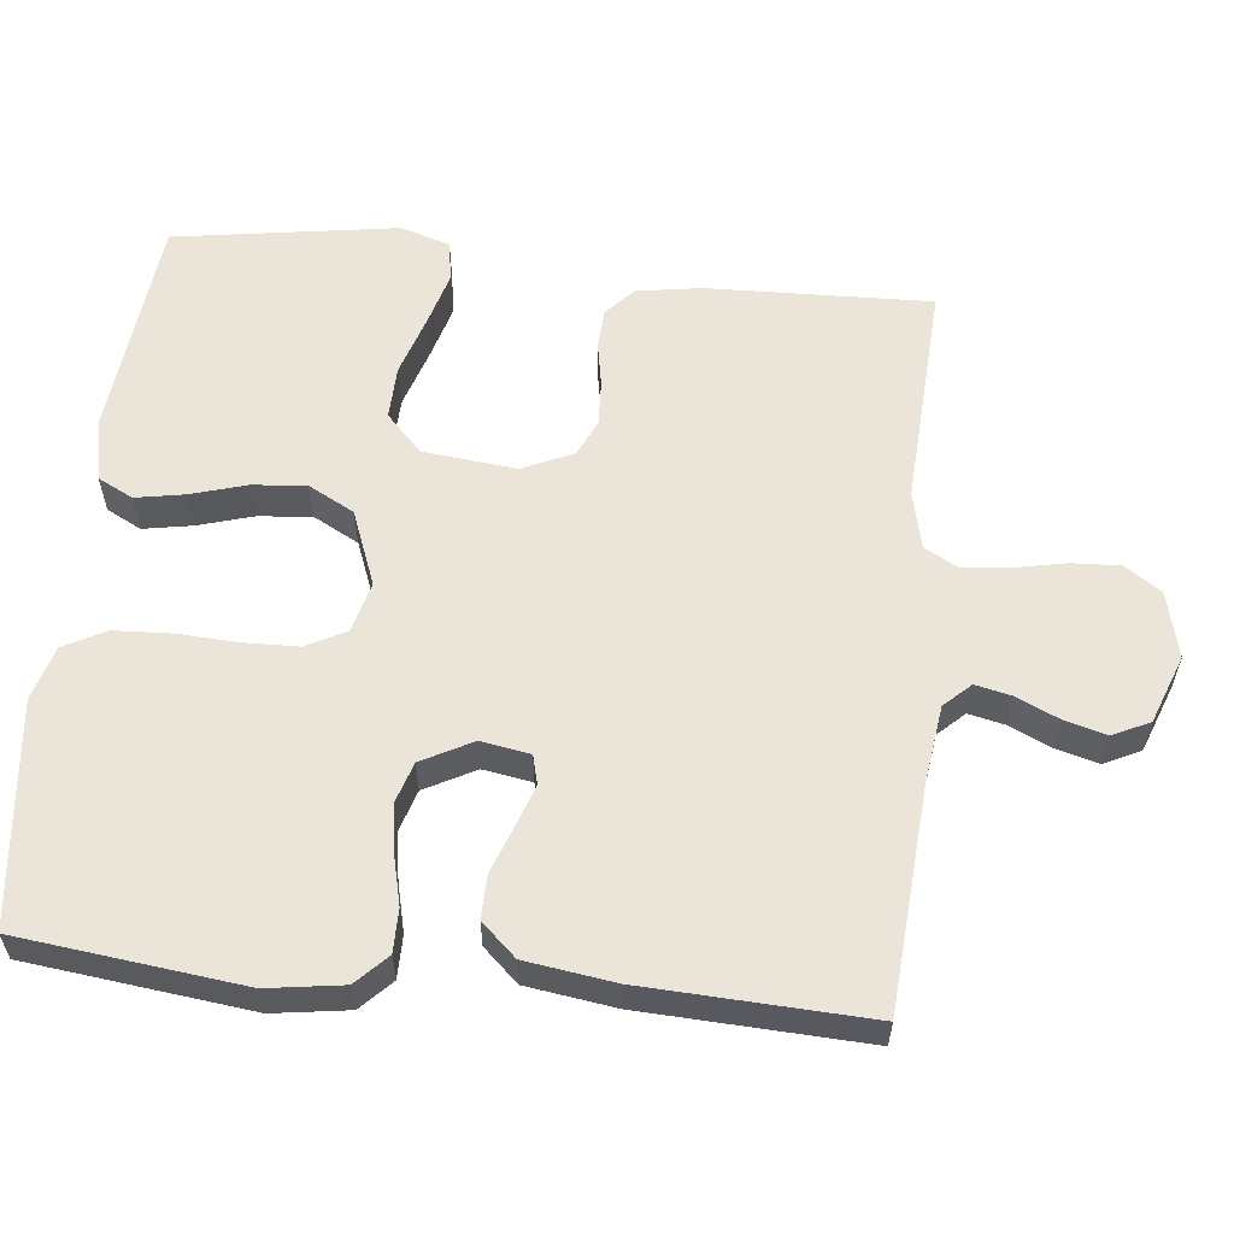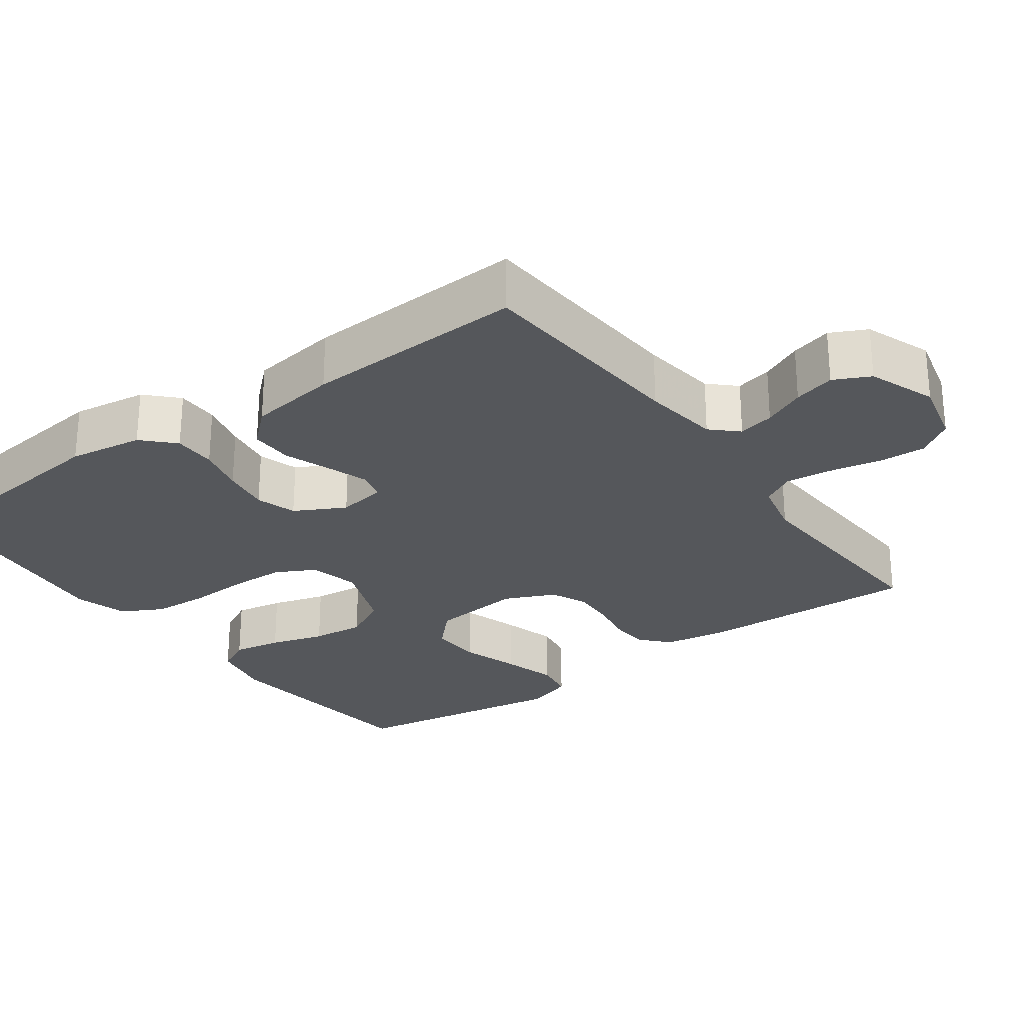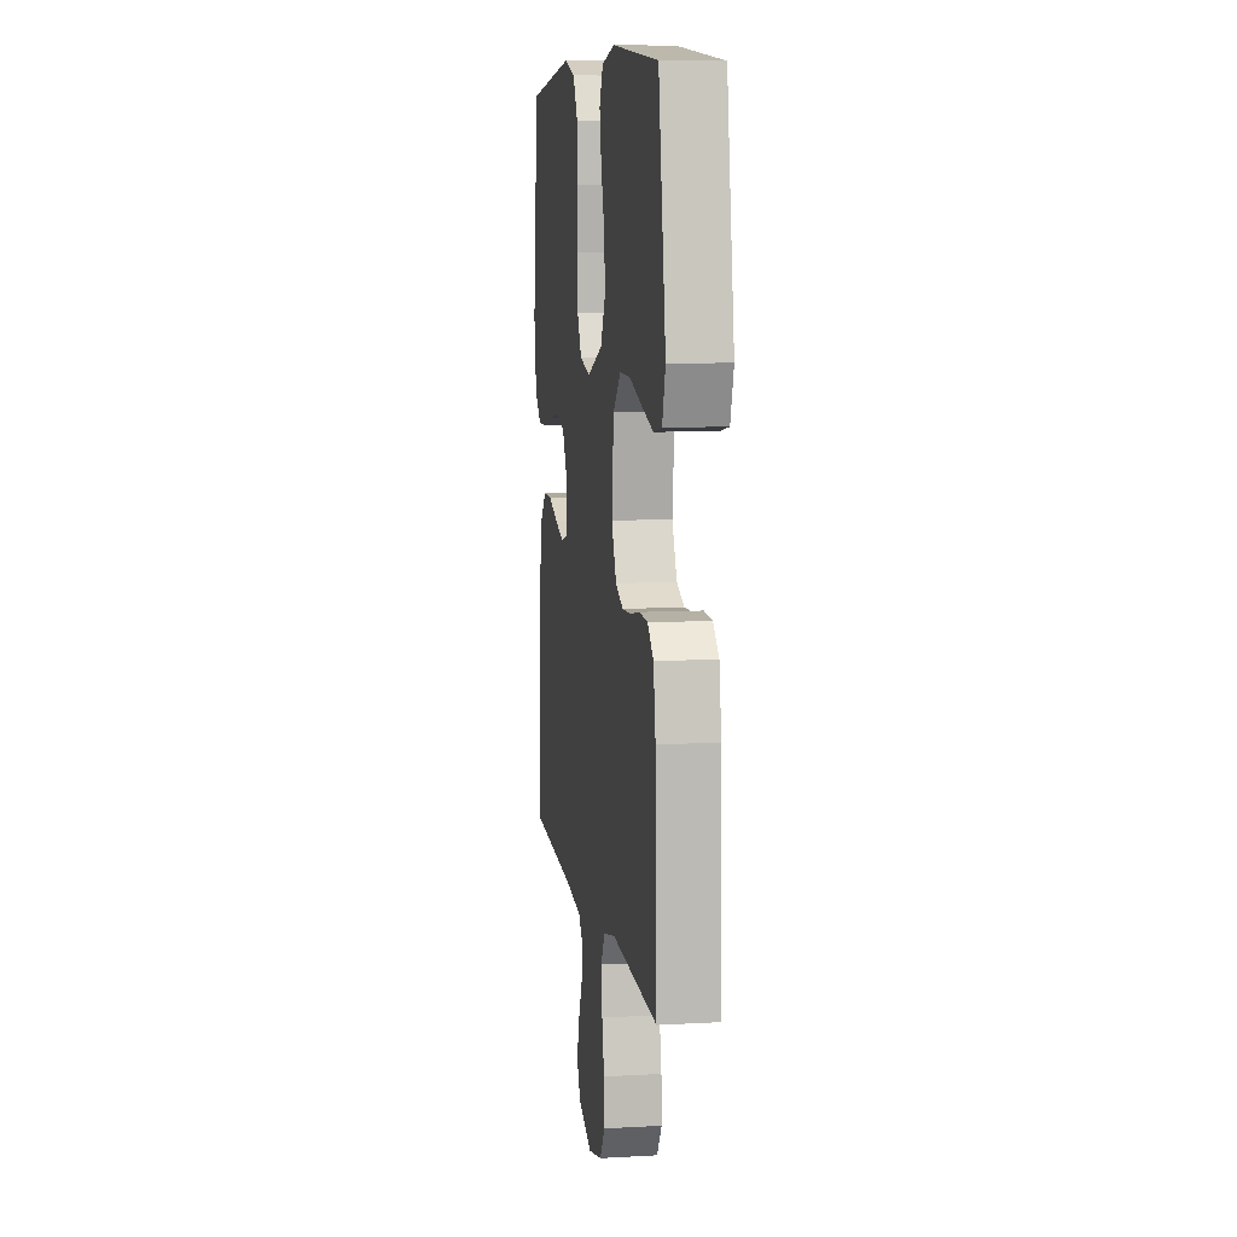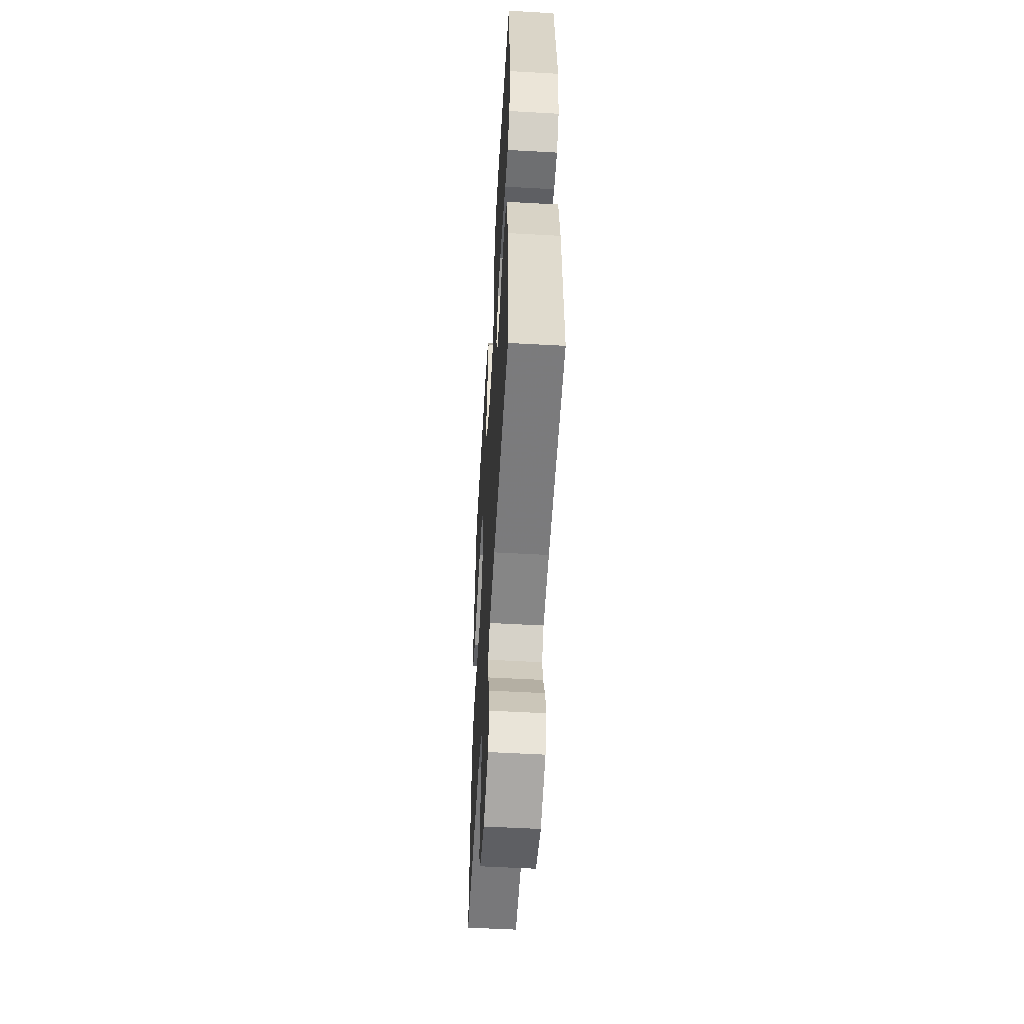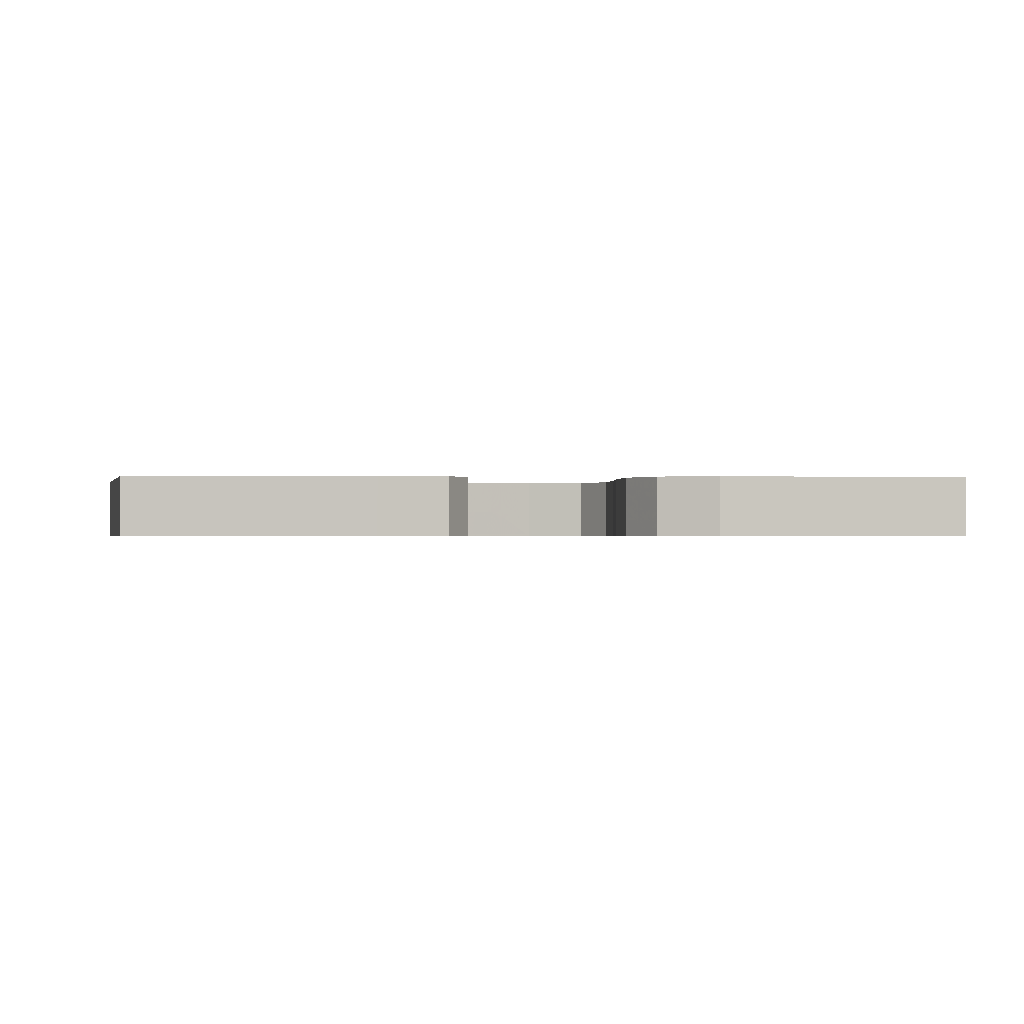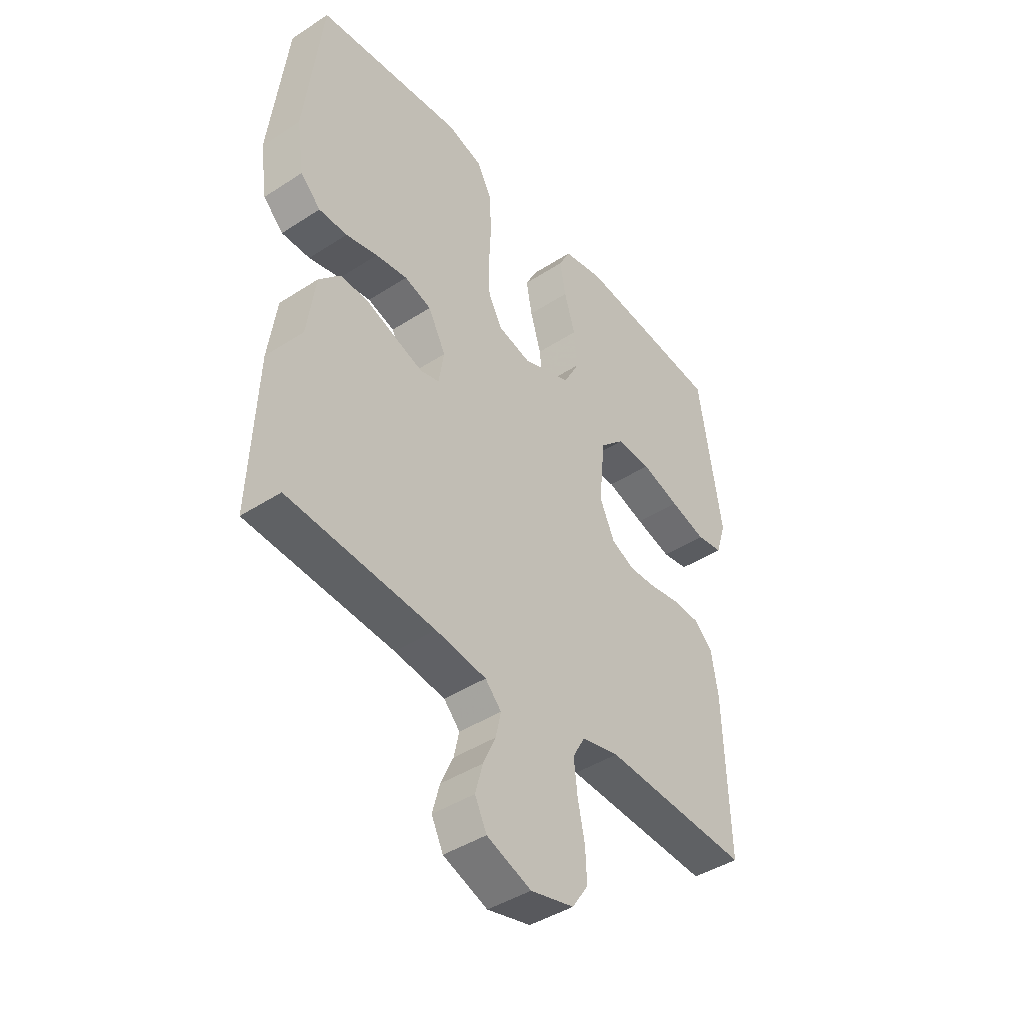
<metadata>
{"format":"obj","ext":"obj","renderer":"f3d","projection":"perspective","resolution":1024,"background":"white","views":[{"elev":58.7,"azim":96.1,"up":"+Y"},{"elev":-26.7,"azim":126.0,"up":"+Y"},{"elev":8.7,"azim":-98.7,"up":"+Z"},{"elev":-54.5,"azim":86.6,"up":"+Z"},{"elev":-0.6,"azim":-3.2,"up":"+Y"},{"elev":-42.9,"azim":127.7,"up":"+Z"}]}
</metadata>
<code>
v 0.5 0.07 -0.5
v 0.2 0.07 -0.521
v 0.096 0.07 -0.535
v 0.063 0.07 -0.57
v 0.074 0.07 -0.619
v 0.1 0.07 -0.676
v 0.115 0.07 -0.732
v 0.091 0.07 -0.781
v 0 0.07 -0.815
v -0.089 0.07 -0.793
v -0.122 0.07 -0.744
v -0.119 0.07 -0.68
v -0.105 0.07 -0.611
v -0.098 0.07 -0.547
v -0.123 0.07 -0.502
v -0.2 0.07 -0.484
v -0.5 0.07 -0.5
v -0.49 0.07 -0.2
v -0.476 0.07 -0.114
v -0.438 0.07 -0.079
v -0.384 0.07 -0.076
v -0.324 0.07 -0.087
v -0.265 0.07 -0.09
v -0.216 0.07 -0.068
v -0.185 0.07 0
v -0.198 0.07 0.125
v -0.248 0.07 0.173
v -0.319 0.07 0.171
v -0.398 0.07 0.146
v -0.472 0.07 0.125
v -0.526 0.07 0.134
v -0.547 0.07 0.2
v -0.5 0.07 0.5
v -0.2 0.07 0.531
v -0.116 0.07 0.514
v -0.092 0.07 0.467
v -0.104 0.07 0.401
v -0.126 0.07 0.327
v -0.133 0.07 0.255
v -0.1 0.07 0.193
v 0 0.07 0.154
v 0.068 0.07 0.171
v 0.096 0.07 0.224
v 0.098 0.07 0.298
v 0.094 0.07 0.38
v 0.098 0.07 0.456
v 0.128 0.07 0.512
v 0.2 0.07 0.533
v 0.5 0.07 0.5
v 0.535 0.07 0.2
v 0.52 0.07 0.099
v 0.479 0.07 0.059
v 0.421 0.07 0.059
v 0.356 0.07 0.075
v 0.291 0.07 0.085
v 0.236 0.07 0.068
v 0.2 0.07 0
v 0.211 0.07 -0.066
v 0.25 0.07 -0.076
v 0.306 0.07 -0.057
v 0.369 0.07 -0.034
v 0.427 0.07 -0.033
v 0.47 0.07 -0.08
v 0.487 0.07 -0.2
v 0.5 0 -0.5
v 0.2 0 -0.521
v 0.096 0 -0.535
v 0.063 0 -0.57
v 0.074 0 -0.619
v 0.1 0 -0.676
v 0.115 0 -0.732
v 0.091 0 -0.781
v 0 0 -0.815
v -0.089 0 -0.793
v -0.122 0 -0.744
v -0.119 0 -0.68
v -0.105 0 -0.611
v -0.098 0 -0.547
v -0.123 0 -0.502
v -0.2 0 -0.484
v -0.5 0 -0.5
v -0.49 0 -0.2
v -0.476 0 -0.114
v -0.438 0 -0.079
v -0.384 0 -0.076
v -0.324 0 -0.087
v -0.265 0 -0.09
v -0.216 0 -0.068
v -0.185 0 0
v -0.198 0 0.125
v -0.248 0 0.173
v -0.319 0 0.171
v -0.398 0 0.146
v -0.472 0 0.125
v -0.526 0 0.134
v -0.547 0 0.2
v -0.5 0 0.5
v -0.2 0 0.531
v -0.116 0 0.514
v -0.092 0 0.467
v -0.104 0 0.401
v -0.126 0 0.327
v -0.133 0 0.255
v -0.1 0 0.193
v 0 0 0.154
v 0.068 0 0.171
v 0.096 0 0.224
v 0.098 0 0.298
v 0.094 0 0.38
v 0.098 0 0.456
v 0.128 0 0.512
v 0.2 0 0.533
v 0.5 0 0.5
v 0.535 0 0.2
v 0.52 0 0.099
v 0.479 0 0.059
v 0.421 0 0.059
v 0.356 0 0.075
v 0.291 0 0.085
v 0.236 0 0.068
v 0.2 0 0
v 0.211 0 -0.066
v 0.25 0 -0.076
v 0.306 0 -0.057
v 0.369 0 -0.034
v 0.427 0 -0.033
v 0.47 0 -0.08
v 0.487 0 -0.2
f 63 64 1 2
f 60 61 62 63
f 59 60 63 2
f 58 59 2 3
f 57 58 3 4
f 51 52 53 54
f 51 54 55
f 50 51 55
f 49 50 55 56
f 47 48 49 56
f 44 45 46 47
f 43 44 47 56
f 35 36 37 38
f 35 38 39
f 34 35 39
f 33 34 39
f 32 33 39 40
f 28 29 30 31
f 28 31 32
f 27 28 32 40
f 19 20 21 22
f 19 22 23
f 16 17 18 19
f 15 16 19 23
f 14 15 23 24
f 10 11 12 13
f 10 13 14
f 9 10 14
f 5 6 7 8
f 4 5 8 9
f 57 4 9 14
f 42 43 56 57
f 41 42 57 14
f 26 27 40 41
f 25 26 41 14
f 14 24 25
f 66 65 128 127
f 127 126 125 124
f 66 127 124 123
f 67 66 123 122
f 68 67 122 121
f 118 117 116 115
f 119 118 115
f 119 115 114
f 120 119 114 113
f 120 113 112 111
f 111 110 109 108
f 120 111 108 107
f 102 101 100 99
f 103 102 99
f 103 99 98
f 103 98 97
f 104 103 97 96
f 95 94 93 92
f 96 95 92
f 104 96 92 91
f 86 85 84 83
f 87 86 83
f 83 82 81 80
f 87 83 80 79
f 88 87 79 78
f 77 76 75 74
f 78 77 74
f 78 74 73
f 72 71 70 69
f 73 72 69 68
f 78 73 68 121
f 121 120 107 106
f 78 121 106 105
f 105 104 91 90
f 78 105 90 89
f 89 88 78
f 1 65 66 2
f 2 66 67 3
f 3 67 68 4
f 4 68 69 5
f 5 69 70 6
f 6 70 71 7
f 7 71 72 8
f 8 72 73 9
f 9 73 74 10
f 10 74 75 11
f 11 75 76 12
f 12 76 77 13
f 13 77 78 14
f 14 78 79 15
f 15 79 80 16
f 16 80 81 17
f 17 81 82 18
f 18 82 83 19
f 19 83 84 20
f 20 84 85 21
f 21 85 86 22
f 22 86 87 23
f 23 87 88 24
f 24 88 89 25
f 25 89 90 26
f 26 90 91 27
f 27 91 92 28
f 28 92 93 29
f 29 93 94 30
f 30 94 95 31
f 31 95 96 32
f 32 96 97 33
f 33 97 98 34
f 34 98 99 35
f 35 99 100 36
f 36 100 101 37
f 37 101 102 38
f 38 102 103 39
f 39 103 104 40
f 40 104 105 41
f 41 105 106 42
f 42 106 107 43
f 43 107 108 44
f 44 108 109 45
f 45 109 110 46
f 46 110 111 47
f 47 111 112 48
f 48 112 113 49
f 49 113 114 50
f 50 114 115 51
f 51 115 116 52
f 52 116 117 53
f 53 117 118 54
f 54 118 119 55
f 55 119 120 56
f 56 120 121 57
f 57 121 122 58
f 58 122 123 59
f 59 123 124 60
f 60 124 125 61
f 61 125 126 62
f 62 126 127 63
f 63 127 128 64
f 64 128 65 1

</code>
